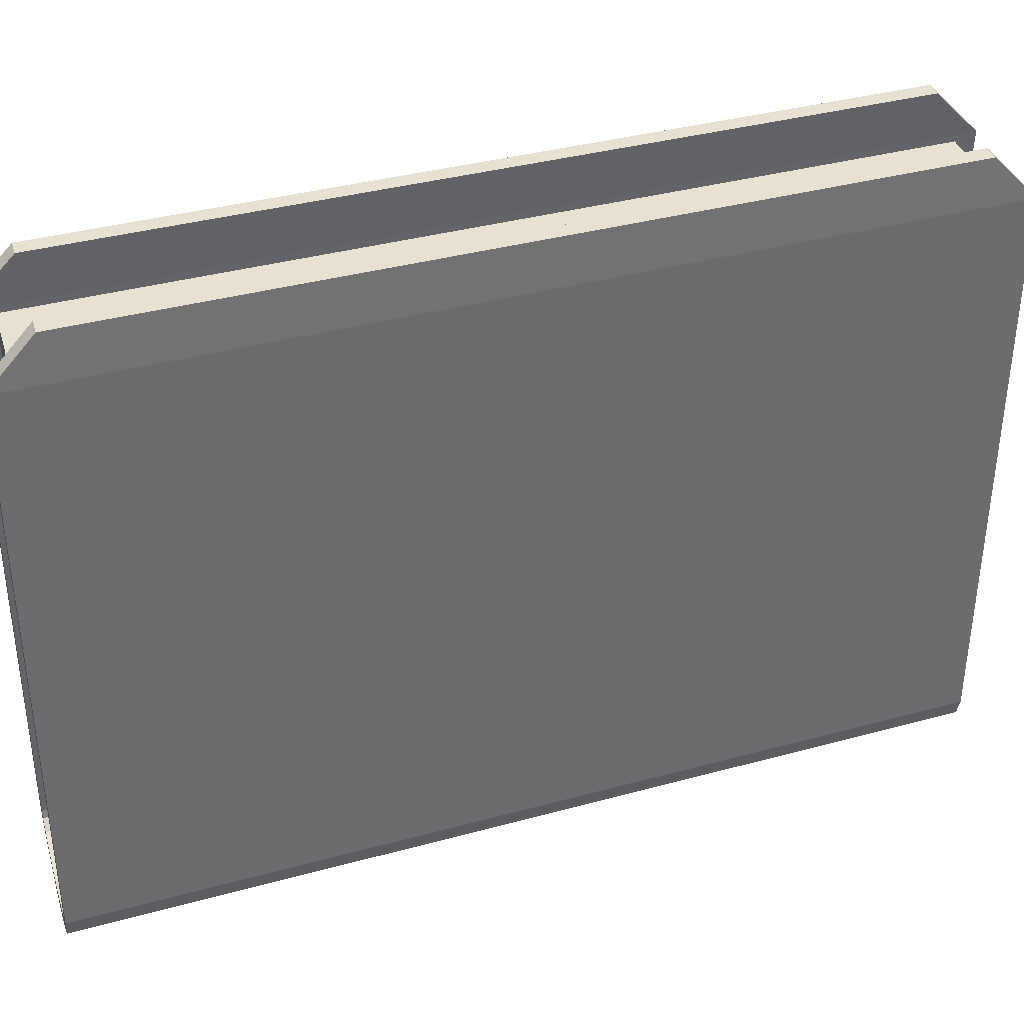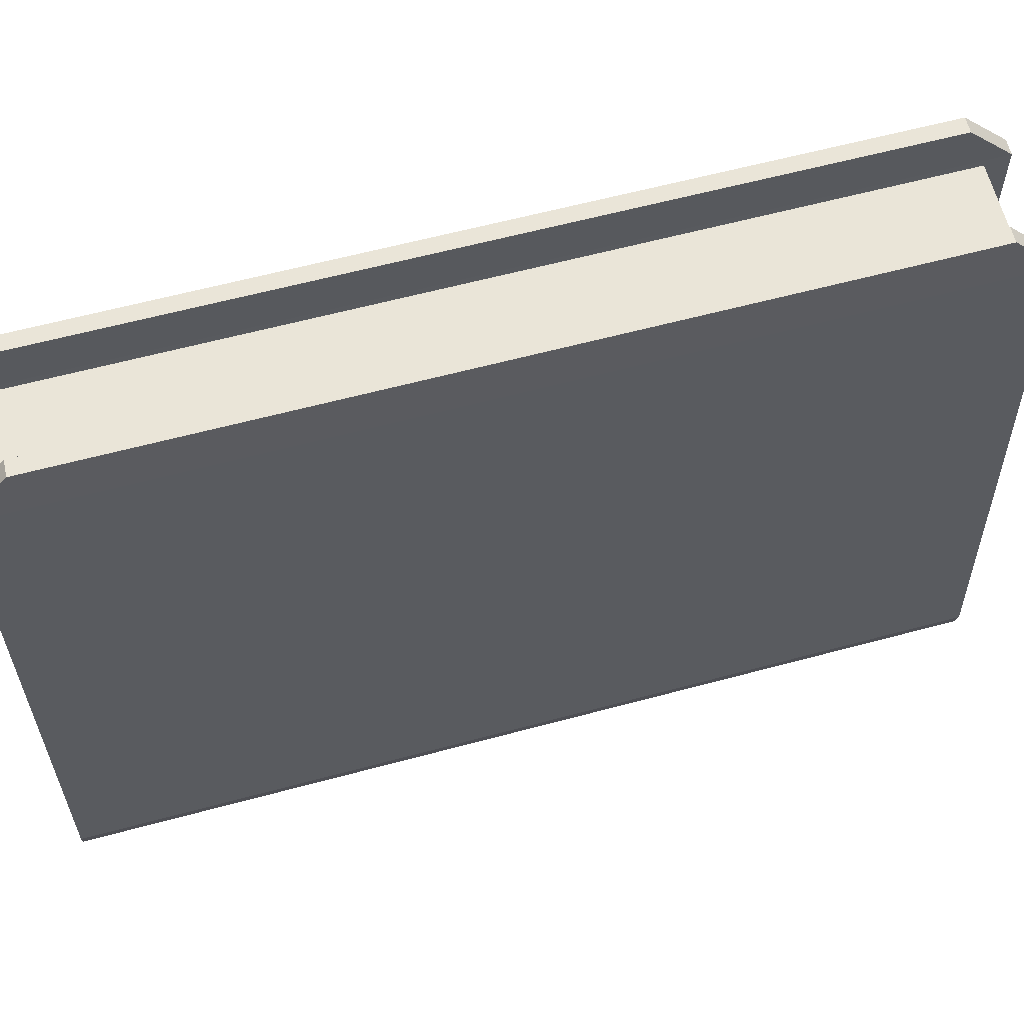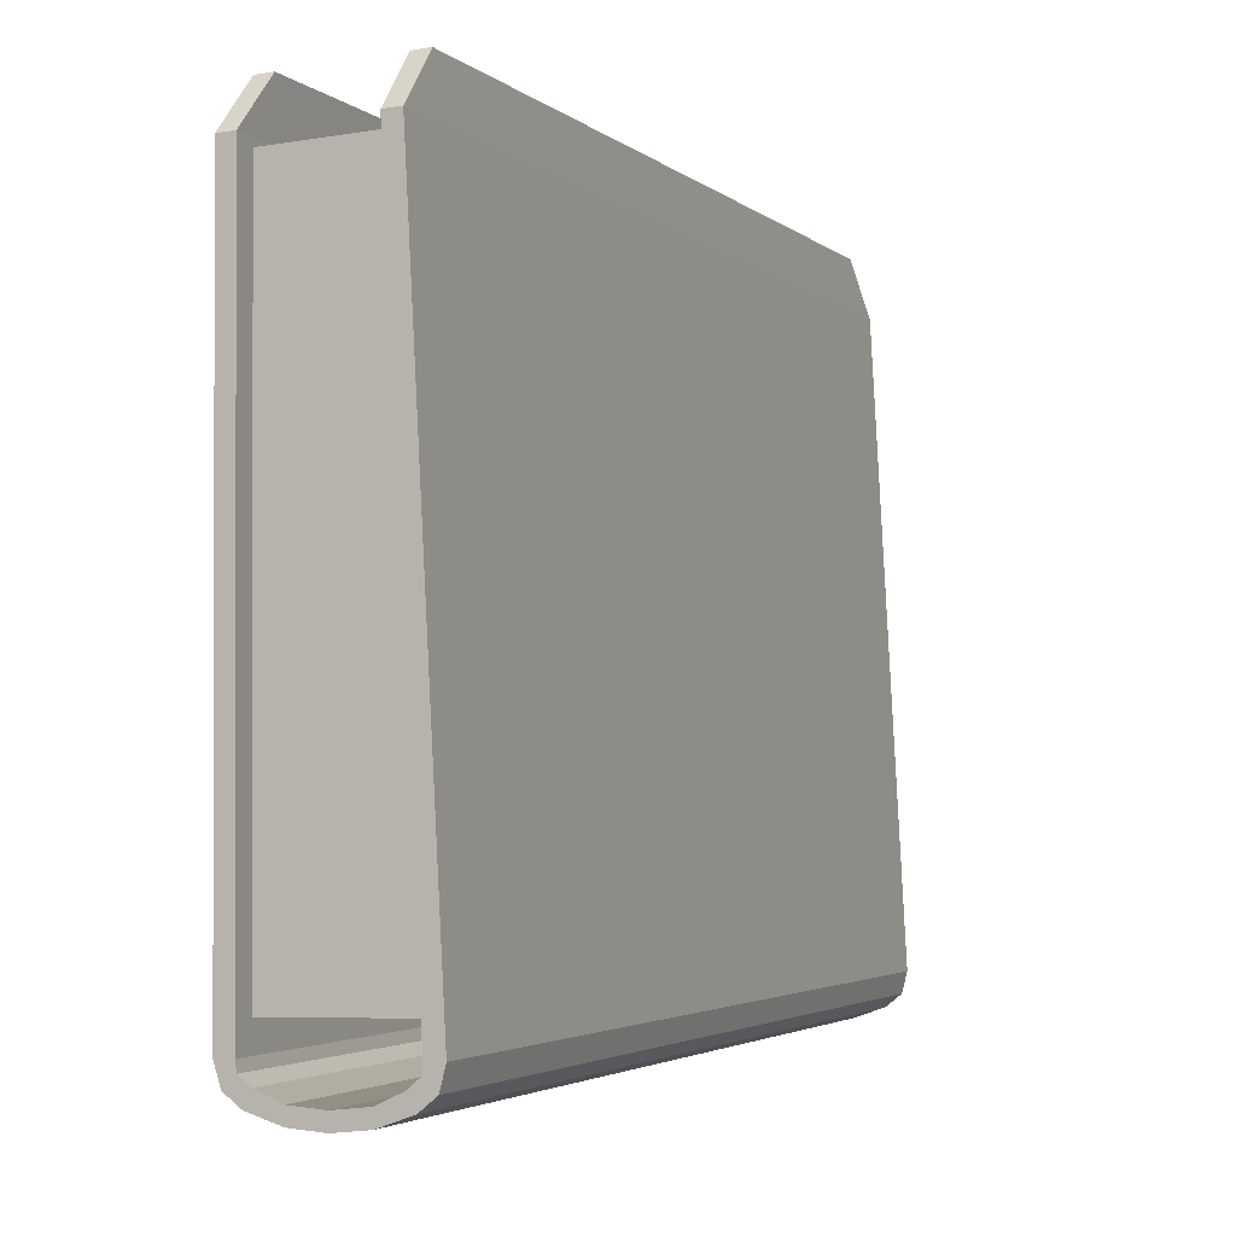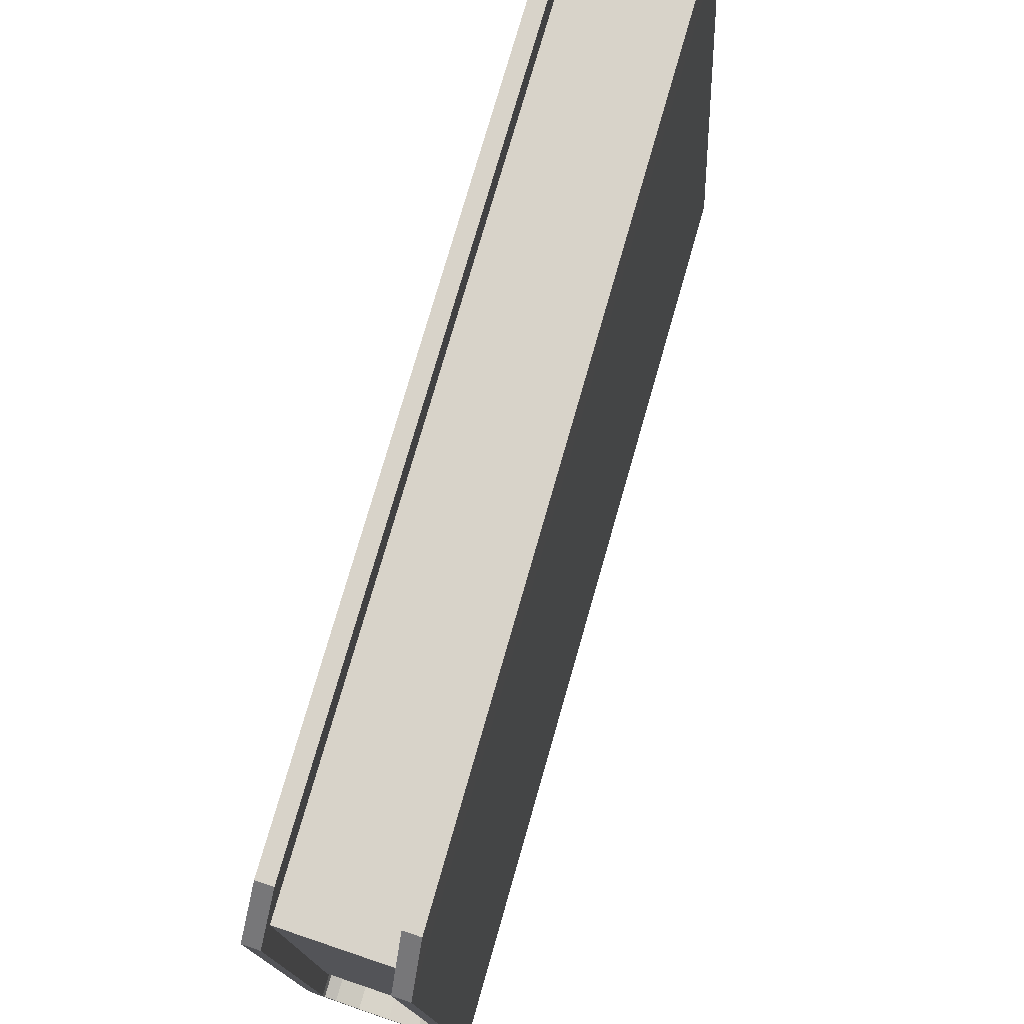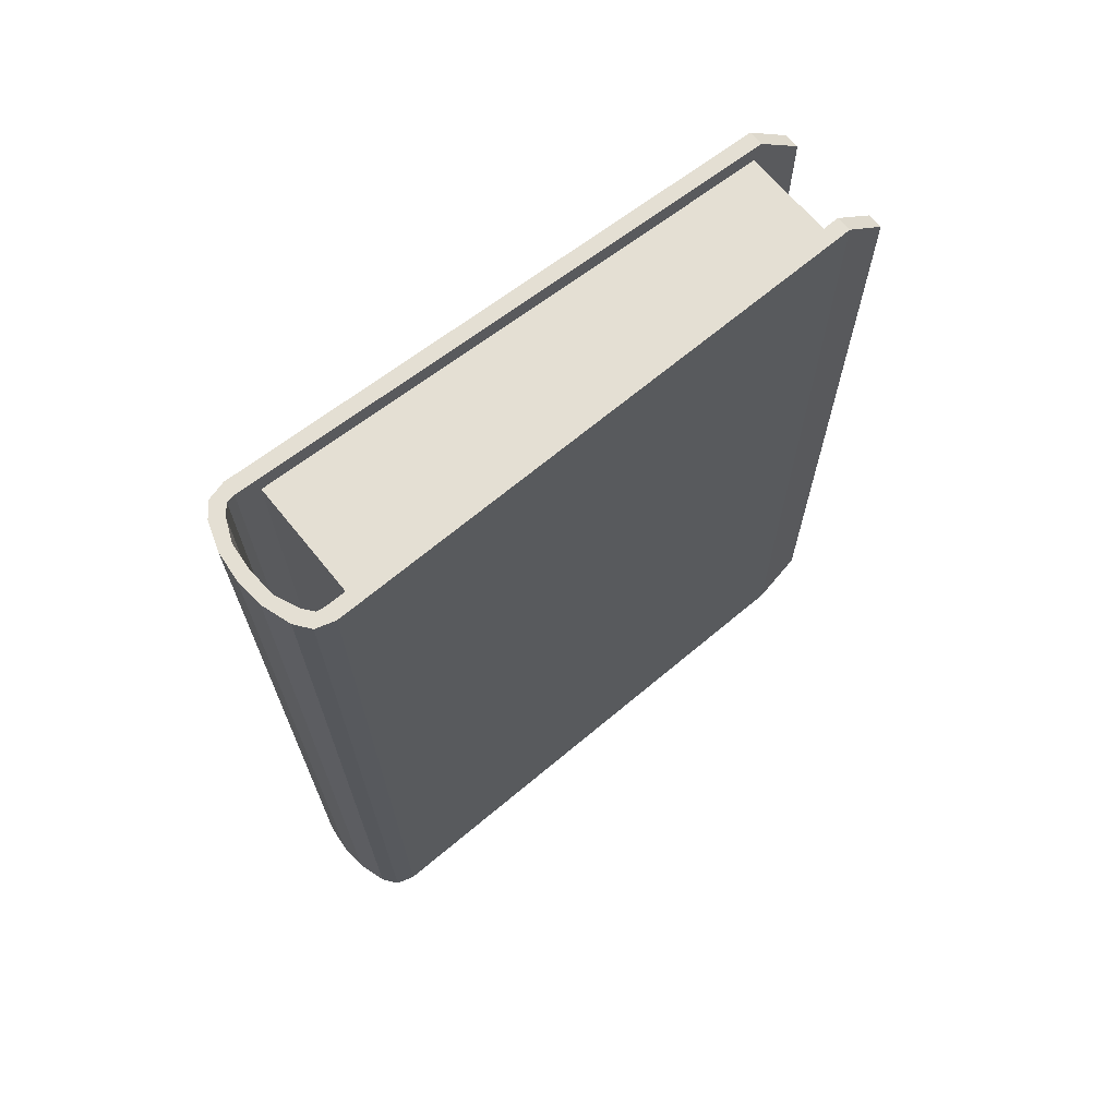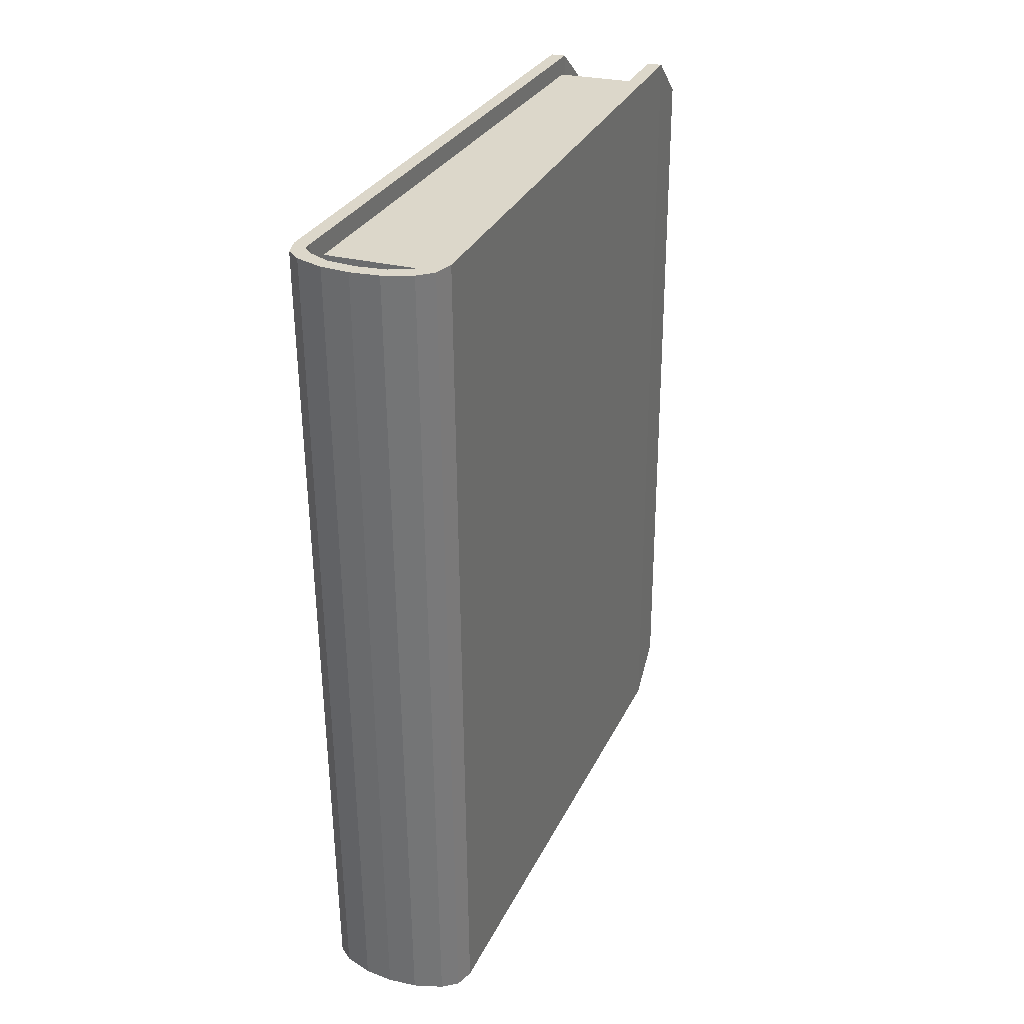
<metadata>
{"format":"obj","ext":"obj","renderer":"f3d","projection":"perspective","resolution":1024,"background":"white","views":[{"elev":36.8,"azim":70.0,"up":"+Z"},{"elev":60.9,"azim":-105.9,"up":"+Z"},{"elev":-3.1,"azim":-157.4,"up":"+Z"},{"elev":75.6,"azim":-164.5,"up":"+Z"},{"elev":68.3,"azim":-126.8,"up":"+Y"},{"elev":32.9,"azim":-153.8,"up":"+Y"}]}
</metadata>
<code>
g default
v 1.555 18 -5.491
v 1.414 0.4043 -5.504
v -1.343 18.16 -5.407
v -1.484 0.5658 -5.42
v -0.7466 18.13 5.74
v -0.8874 0.54 5.727
v 1.66 18 5.67
v 1.519 0.4058 5.657
v 1.244 -0.07624 -5.99
v 1.392 18.43 -5.976
v 1.572 -0.09455 -5.999
v 1.72 18.41 -5.986
v 1.641 -0.09056 5.793
v 1.621 0.8368 6.755
v 1.313 -0.07226 5.803
v 1.293 0.8551 6.764
v 1.755 17.49 6.767
v 1.789 18.42 5.807
v 1.461 18.43 5.816
v 1.427 17.51 6.776
v 1.212 -0.07459 -6.172
v 1.36 18.43 -6.159
v 1.592 18.42 -6.382
v 1.444 -0.08767 -6.395
v 0.9848 -0.06204 -6.339
v 1.133 18.44 -6.325
v 1.27 18.44 -6.611
v 1.121 -0.06985 -6.625
v 0.5053 -0.03545 -6.526
v 0.6535 18.47 -6.513
v 0.6453 18.47 -6.794
v 0.4972 -0.03517 -6.808
v -0.1262 -0.000269 -6.563
v 0.02189 18.51 -6.55
v 0.01371 18.51 -6.832
v -0.1344 0 -6.845
v -1.313 18.58 -5.898
v -1.461 0.07453 -5.911
v -1.641 18.6 -5.888
v -1.789 0.09284 -5.902
v -0.99 18.57 5.887
v -0.9332 17.64 6.845
v -0.6617 18.55 5.878
v -0.605 17.62 6.835
v -1.067 0.9866 6.833
v -1.138 0.06438 5.874
v -0.8099 0.04608 5.865
v -0.7383 0.9683 6.823
v -1.291 18.58 -6.082
v -1.439 0.07322 -6.095
v -1.684 0.08672 -6.304
v -1.536 18.59 -6.291
v -1.074 18.57 -6.261
v -1.222 0.06101 -6.274
v -1.375 0.06935 -6.552
v -1.227 18.57 -6.539
v -0.6065 18.54 -6.476
v -0.7546 0.03479 -6.489
v -0.7628 0.03506 -6.771
v -0.6147 18.54 -6.758
g Libro4
f 1 2 4 3
f 5 6 8 7
f 2 8 6 4
f 7 1 3 5
f 13 18 17 14
f 16 14 17 20
f 10 19 18 12
f 13 15 9 11
f 15 19 10 9
f 13 14 16 15
f 17 18 19 20
f 9 10 22 21
f 10 12 23 22
f 12 11 24 23
f 11 9 21 24
f 21 22 26 25
f 22 23 27 26
f 23 24 28 27
f 24 21 25 28
f 25 26 30 29
f 26 27 31 30
f 27 28 32 31
f 28 25 29 32
f 29 30 34 33
f 30 31 35 34
f 31 32 36 35
f 32 29 33 36
f 41 46 45 42
f 44 42 45 48
f 38 47 46 40
f 41 43 37 39
f 43 47 38 37
f 41 42 44 43
f 45 46 47 48
f 37 38 50 49
f 38 40 51 50
f 40 39 52 51
f 39 37 49 52
f 49 50 54 53
f 50 51 55 54
f 51 52 56 55
f 52 49 53 56
f 53 54 58 57
f 54 55 59 58
f 55 56 60 59
f 56 53 57 60
f 57 58 33 34
f 58 59 36 33
f 59 60 35 36
f 60 57 34 35
f 39 40 46 41
f 15 16 20 19
f 43 44 48 47
f 11 12 18 13

</code>
